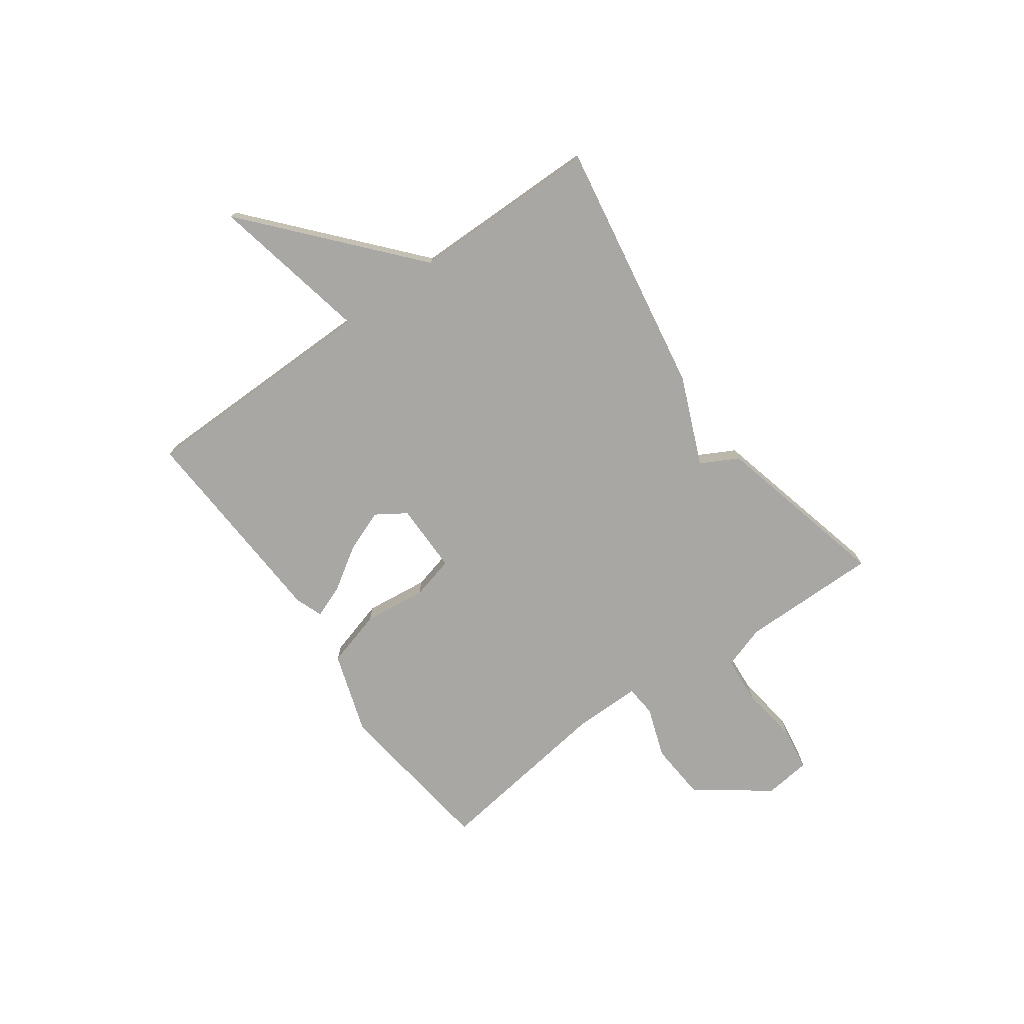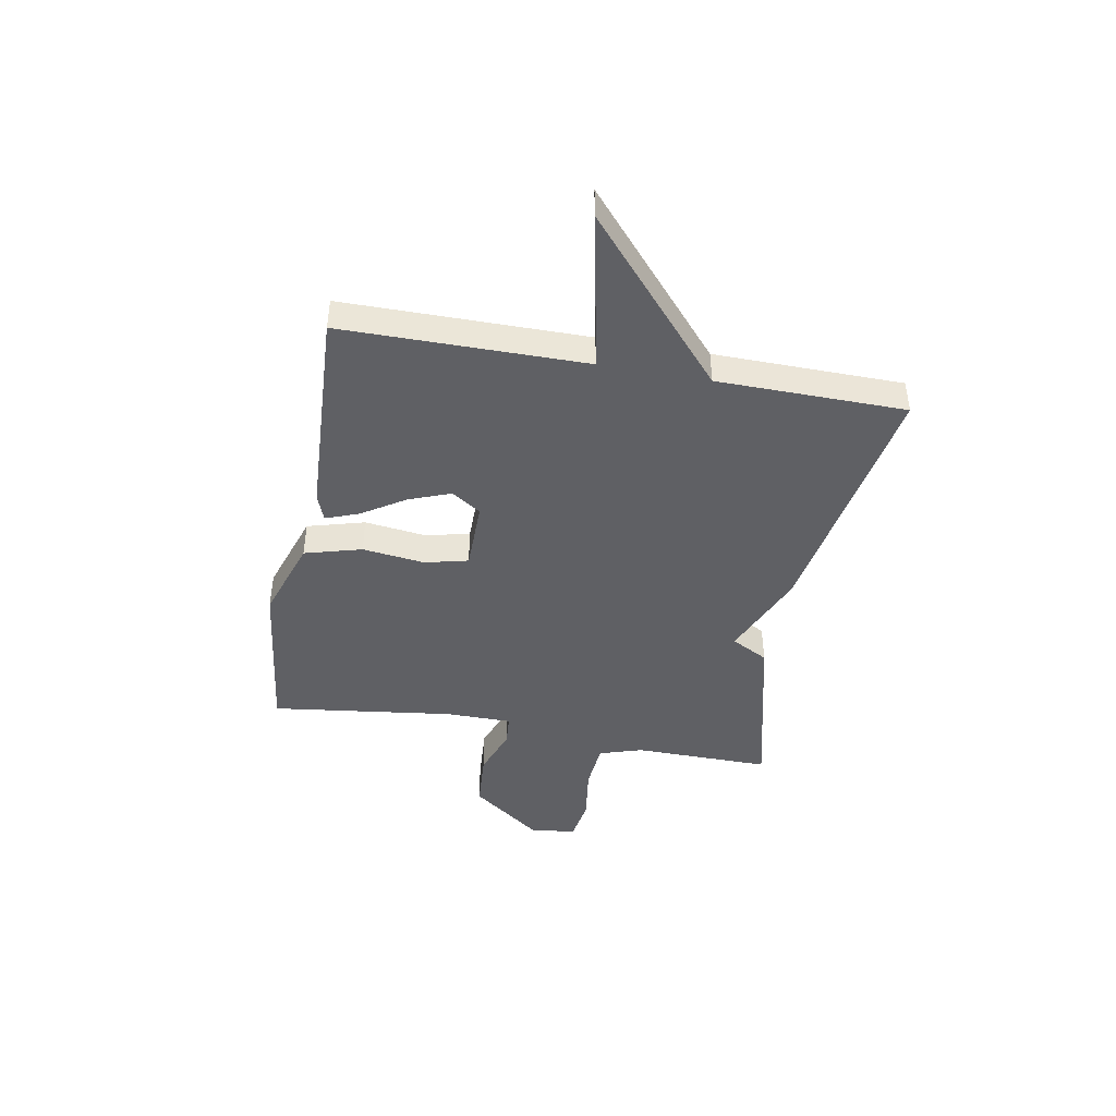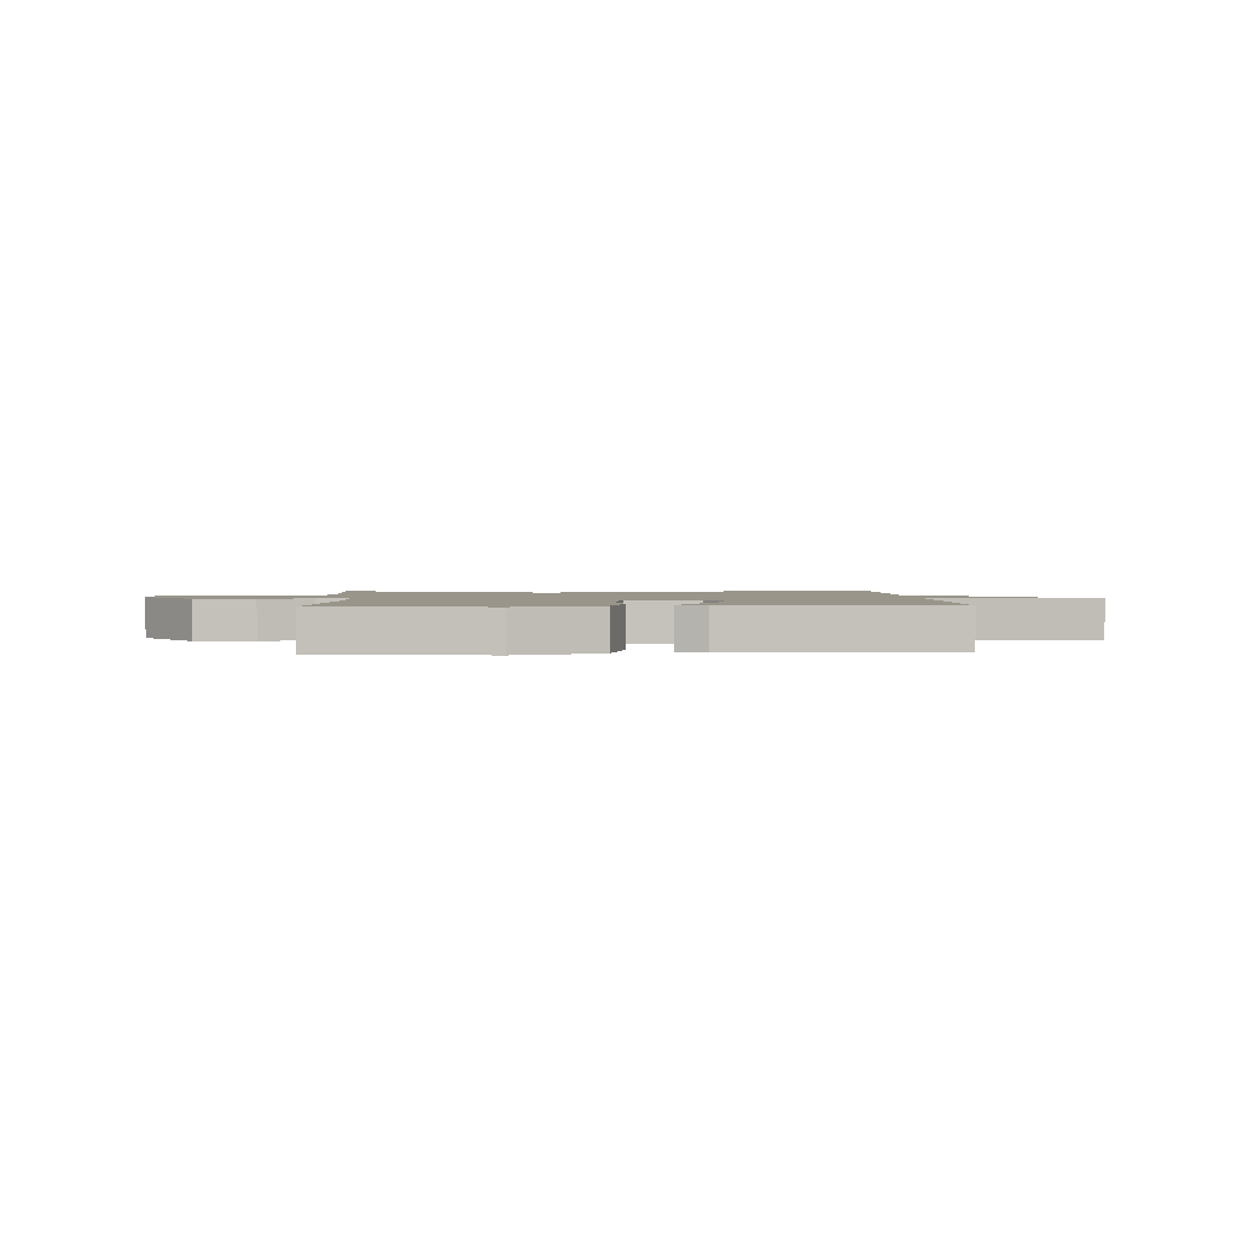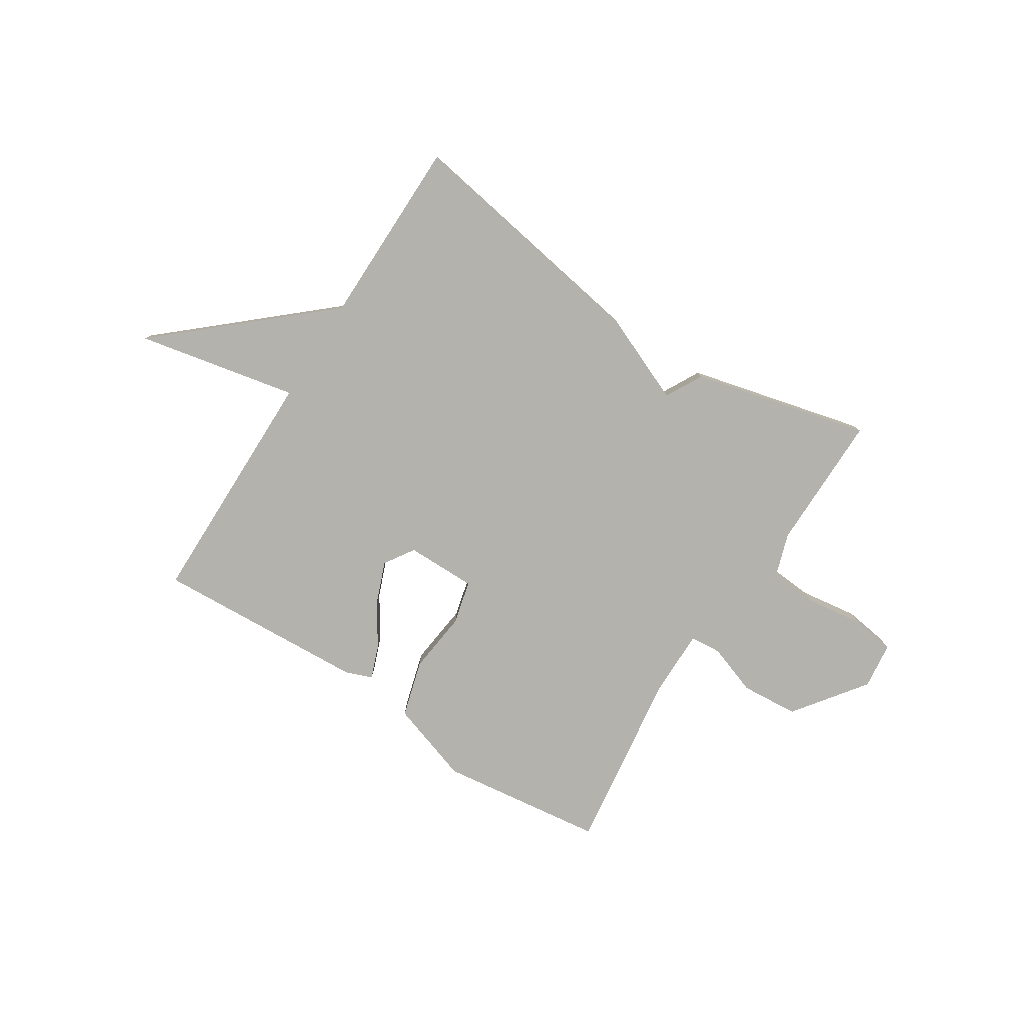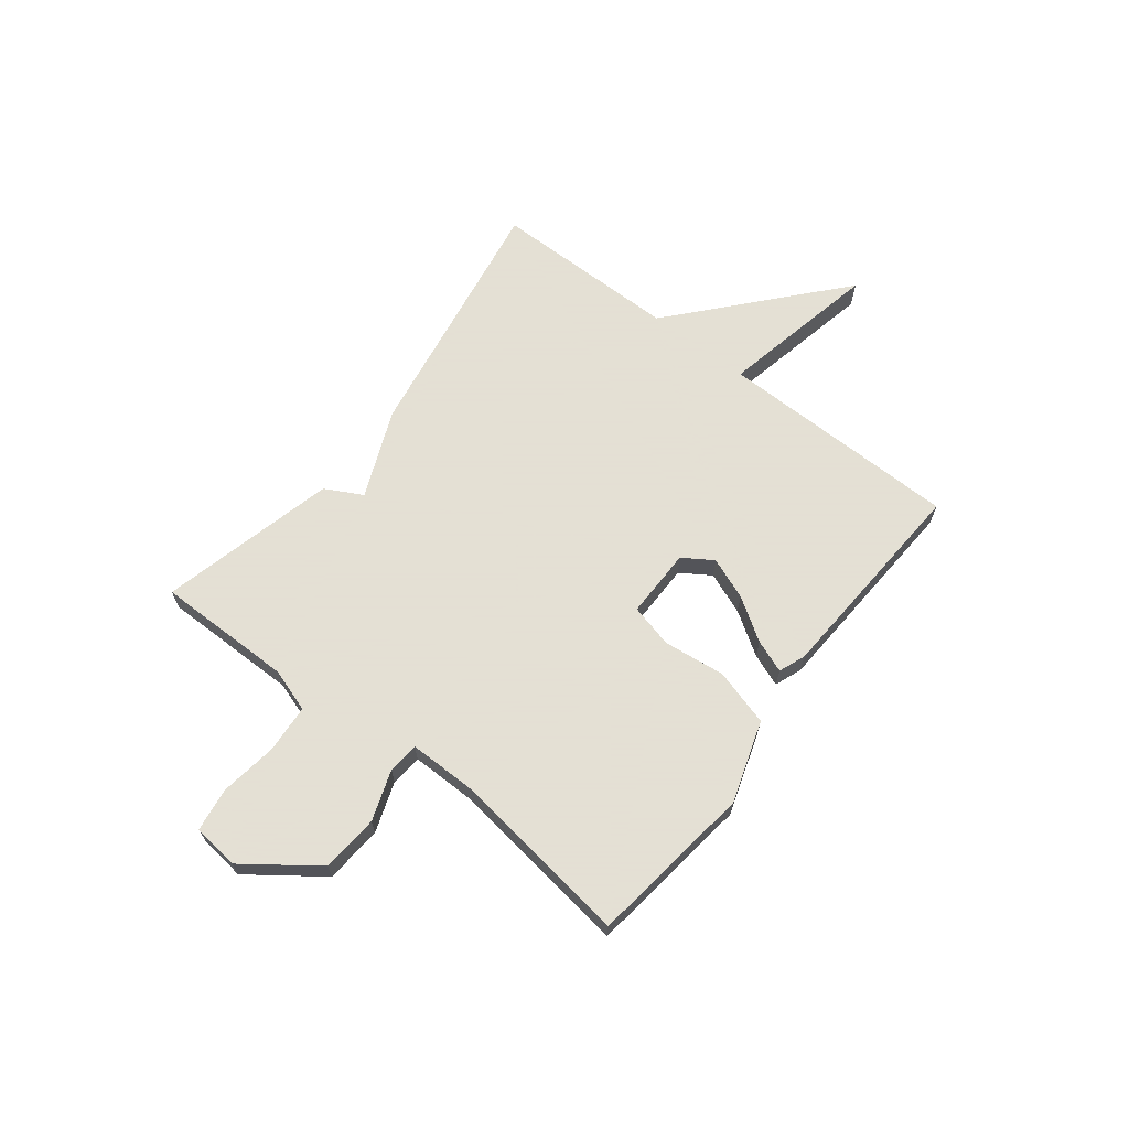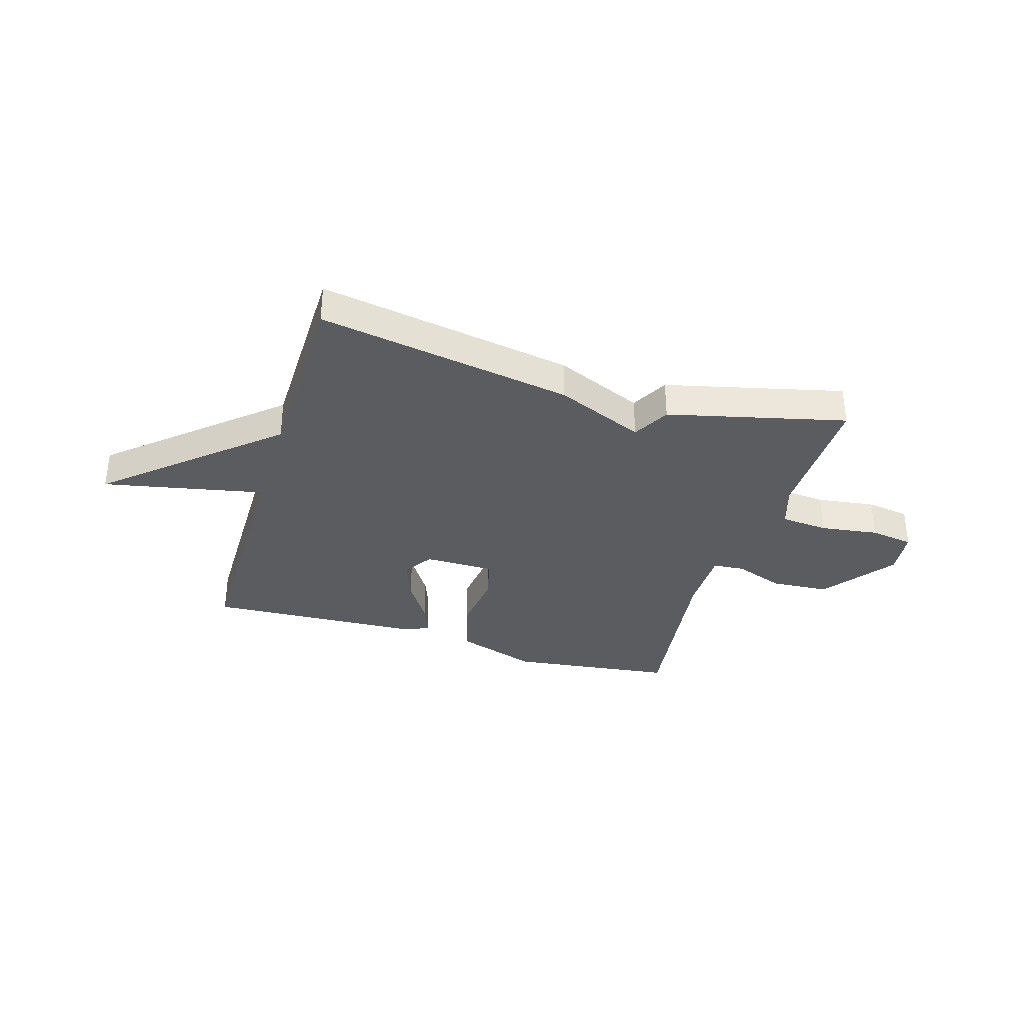
<metadata>
{"format":"obj","ext":"obj","renderer":"f3d","projection":"perspective","resolution":1024,"background":"white","views":[{"elev":-74.7,"azim":-54.3,"up":"+Y"},{"elev":-43.8,"azim":-100.5,"up":"+Y"},{"elev":2.0,"azim":177.1,"up":"+Y"},{"elev":-79.6,"azim":-32.5,"up":"+Y"},{"elev":66.2,"azim":128.0,"up":"+Y"},{"elev":-34.4,"azim":-16.9,"up":"+Y"}]}
</metadata>
<code>
v -0.5 0.07 0.5
v -0.028 0.07 0.42
v 0.135 0.07 0.351
v 0.172 0.07 0.42
v 0.5 0.07 0.5
v 0.498 0.07 0.245
v 0.524 0.07 0.165
v 0.613 0.07 0.158
v 0.72 0.07 0.173
v 0.801 0.07 0.161
v 0.811 0.07 0.075
v 0.713 0.07 -0.057
v 0.606 0.07 -0.065
v 0.513 0.07 -0.032
v 0.455 0.07 -0.037
v 0.455 0.07 -0.161
v 0.5 0.07 -0.5
v 0.194 0.07 -0.539
v 0.042 0.07 -0.489
v 0.012 0.07 -0.383
v 0.026 0.07 -0.267
v 0.006 0.07 -0.187
v -0.124 0.07 -0.187
v -0.16 0.07 -0.242
v -0.13 0.07 -0.32
v -0.079 0.07 -0.399
v -0.056 0.07 -0.46
v -0.106 0.07 -0.479
v -0.5 0.07 -0.5
v -0.503 0.07 -0.049
v -0.801 0.07 -0.11
v -0.503 0.07 0.151
v -0.5 0 0.5
v -0.028 0 0.42
v 0.135 0 0.351
v 0.172 0 0.42
v 0.5 0 0.5
v 0.498 0 0.245
v 0.524 0 0.165
v 0.613 0 0.158
v 0.72 0 0.173
v 0.801 0 0.161
v 0.811 0 0.075
v 0.713 0 -0.057
v 0.606 0 -0.065
v 0.513 0 -0.032
v 0.455 0 -0.037
v 0.455 0 -0.161
v 0.5 0 -0.5
v 0.194 0 -0.539
v 0.042 0 -0.489
v 0.012 0 -0.383
v 0.026 0 -0.267
v 0.006 0 -0.187
v -0.124 0 -0.187
v -0.16 0 -0.242
v -0.13 0 -0.32
v -0.079 0 -0.399
v -0.056 0 -0.46
v -0.106 0 -0.479
v -0.5 0 -0.5
v -0.503 0 -0.049
v -0.801 0 -0.11
v -0.503 0 0.151
f 30 31 32
f 29 30 32
f 28 29 32
f 27 28 32
f 26 27 32
f 25 26 32
f 24 25 32 1
f 1 2 3
f 24 1 3
f 23 24 3
f 4 5 6
f 3 4 6
f 23 3 6
f 22 23 6
f 21 22 6 7
f 19 20 21
f 18 19 21
f 17 18 21
f 16 17 21
f 15 16 21
f 15 21 7 8
f 9 10 11
f 8 9 11
f 15 8 11
f 14 15 11
f 11 12 13 14
f 64 63 62
f 64 62 61
f 64 61 60
f 64 60 59
f 64 59 58
f 64 58 57
f 33 64 57 56
f 35 34 33
f 35 33 56
f 35 56 55
f 38 37 36
f 38 36 35
f 38 35 55
f 38 55 54
f 39 38 54 53
f 53 52 51
f 53 51 50
f 53 50 49
f 53 49 48
f 53 48 47
f 40 39 53 47
f 43 42 41
f 43 41 40
f 43 40 47
f 43 47 46
f 46 45 44 43
f 1 33 34 2
f 2 34 35 3
f 3 35 36 4
f 4 36 37 5
f 5 37 38 6
f 6 38 39 7
f 7 39 40 8
f 8 40 41 9
f 9 41 42 10
f 10 42 43 11
f 11 43 44 12
f 12 44 45 13
f 13 45 46 14
f 14 46 47 15
f 15 47 48 16
f 16 48 49 17
f 17 49 50 18
f 18 50 51 19
f 19 51 52 20
f 20 52 53 21
f 21 53 54 22
f 22 54 55 23
f 23 55 56 24
f 24 56 57 25
f 25 57 58 26
f 26 58 59 27
f 27 59 60 28
f 28 60 61 29
f 29 61 62 30
f 30 62 63 31
f 31 63 64 32
f 32 64 33 1

</code>
